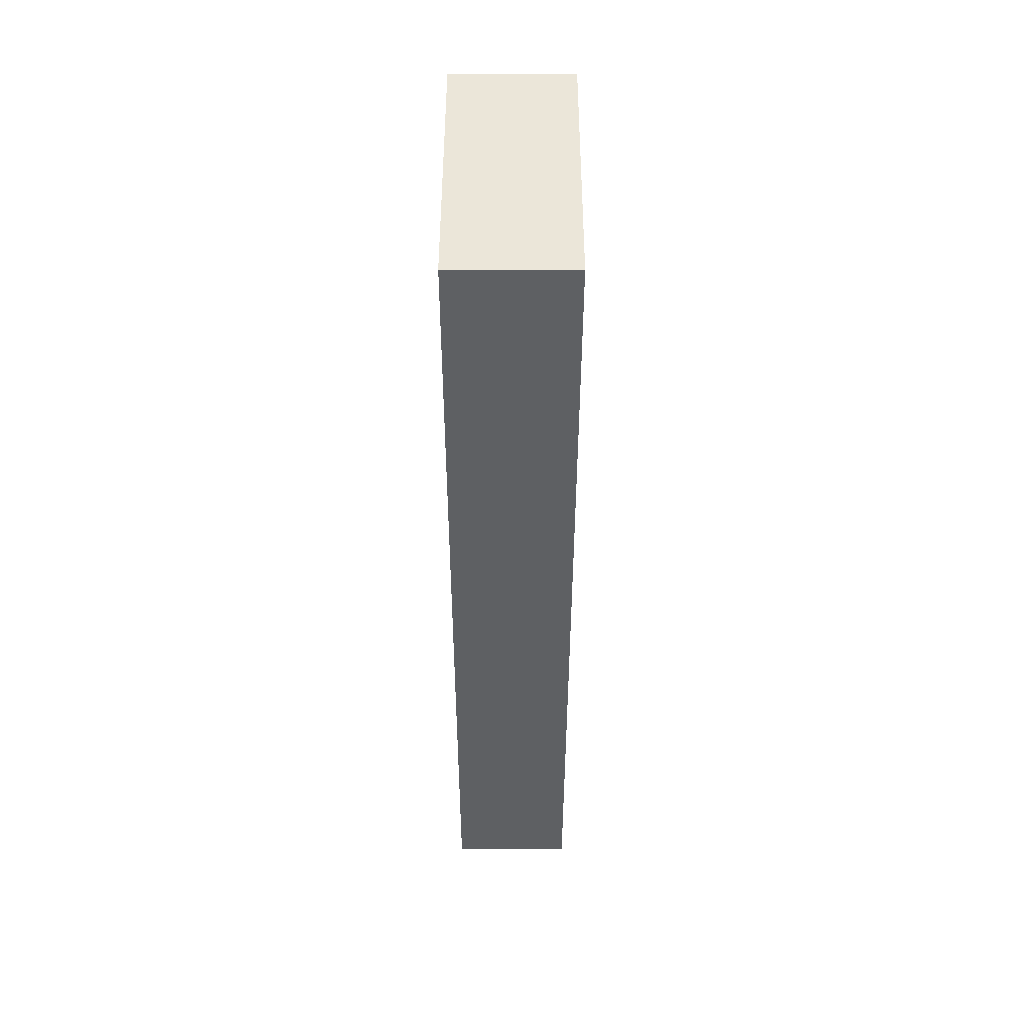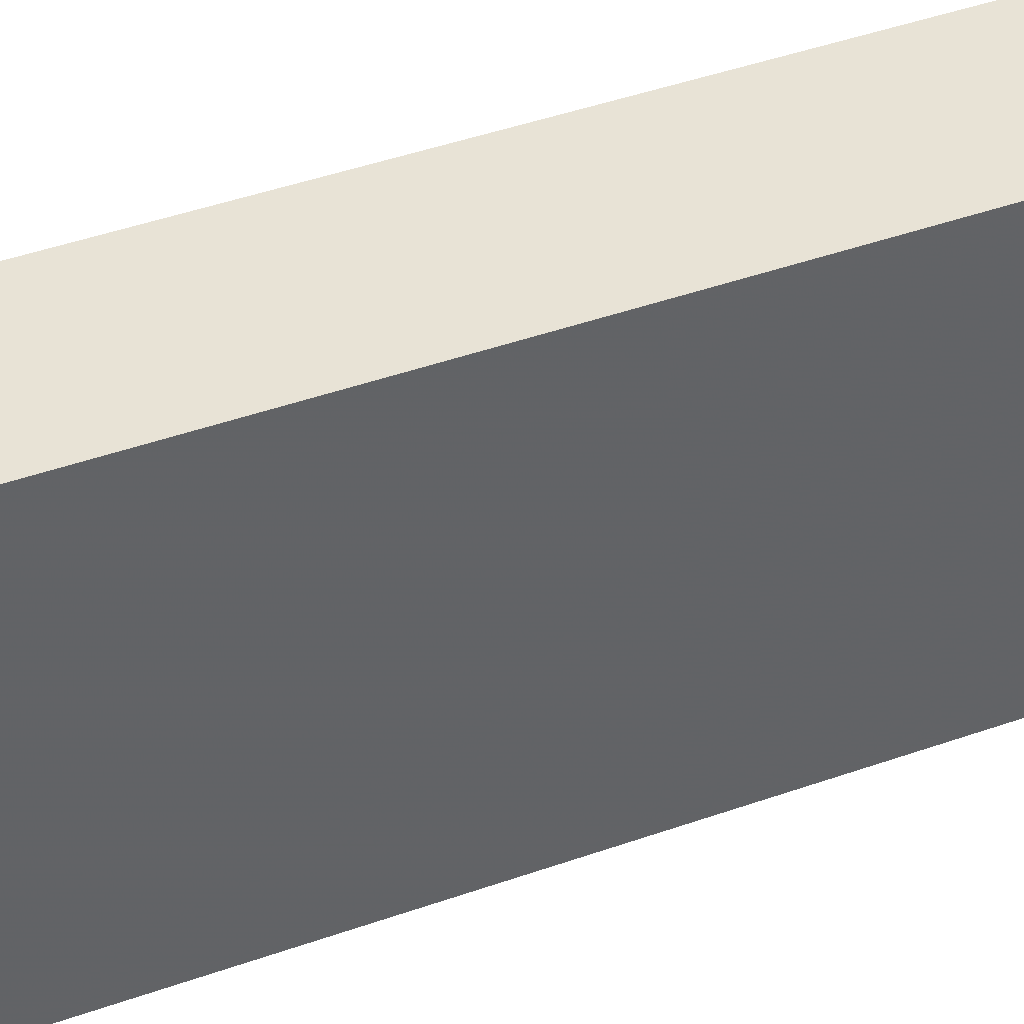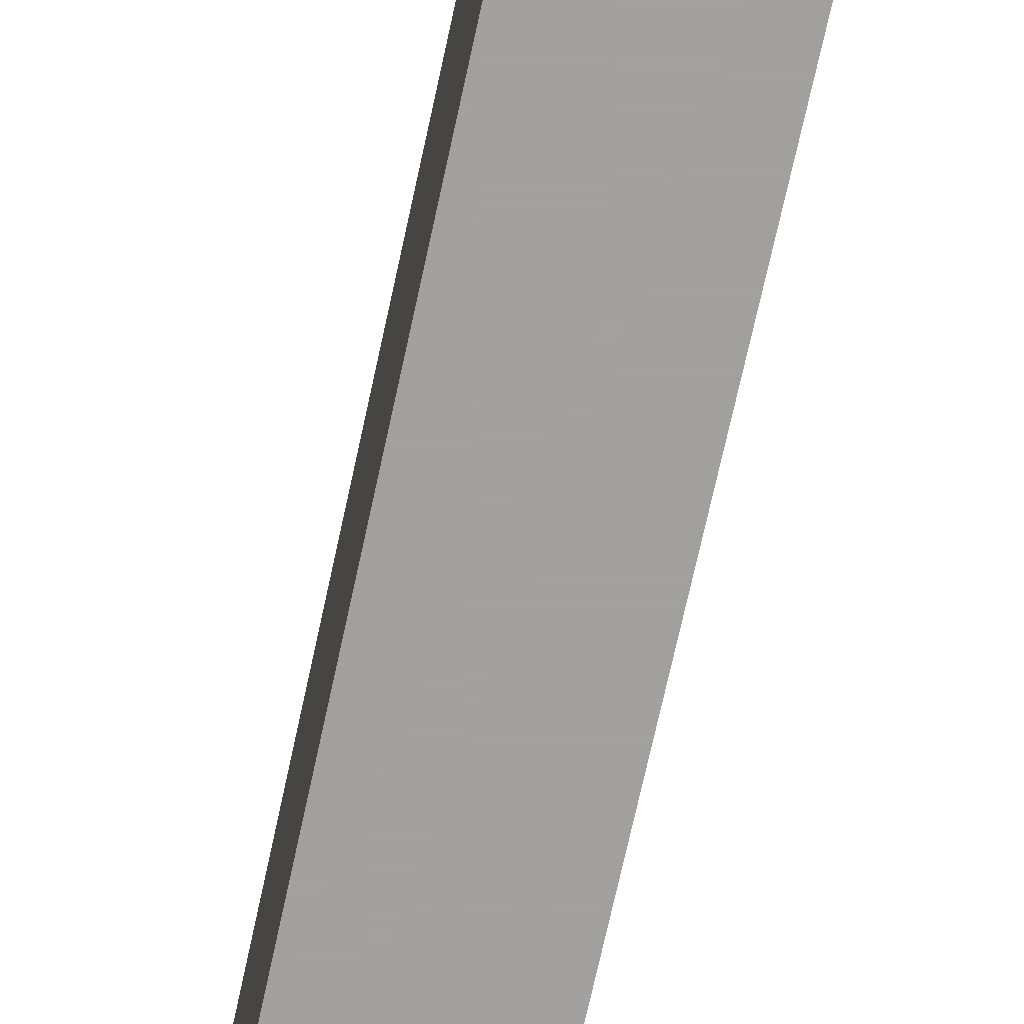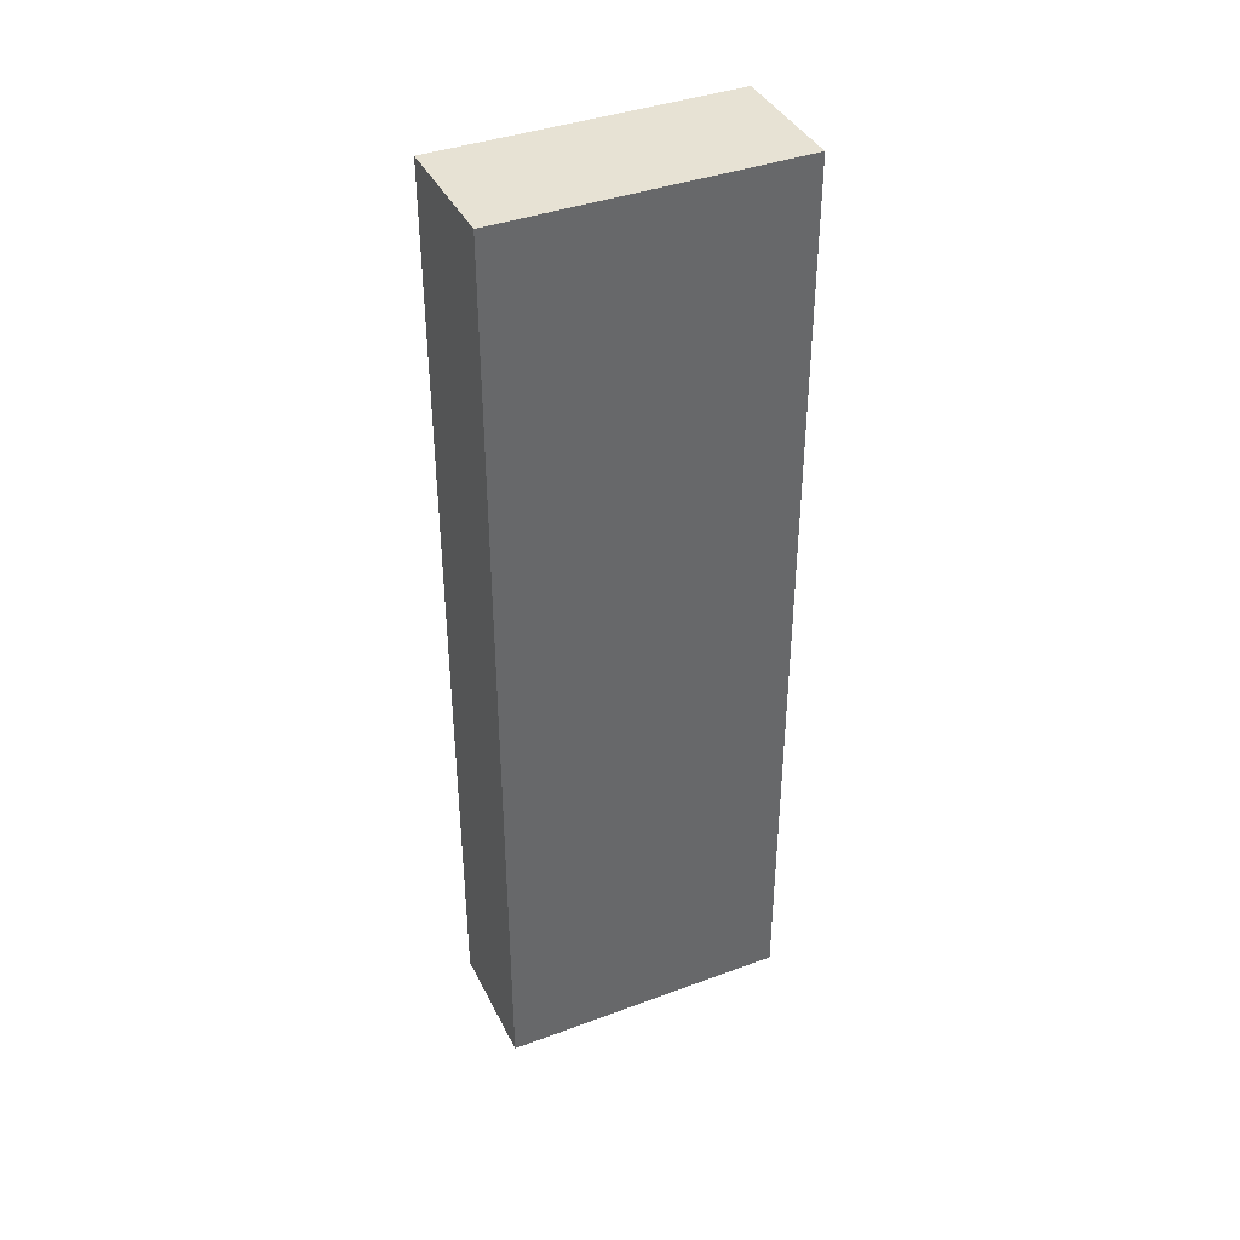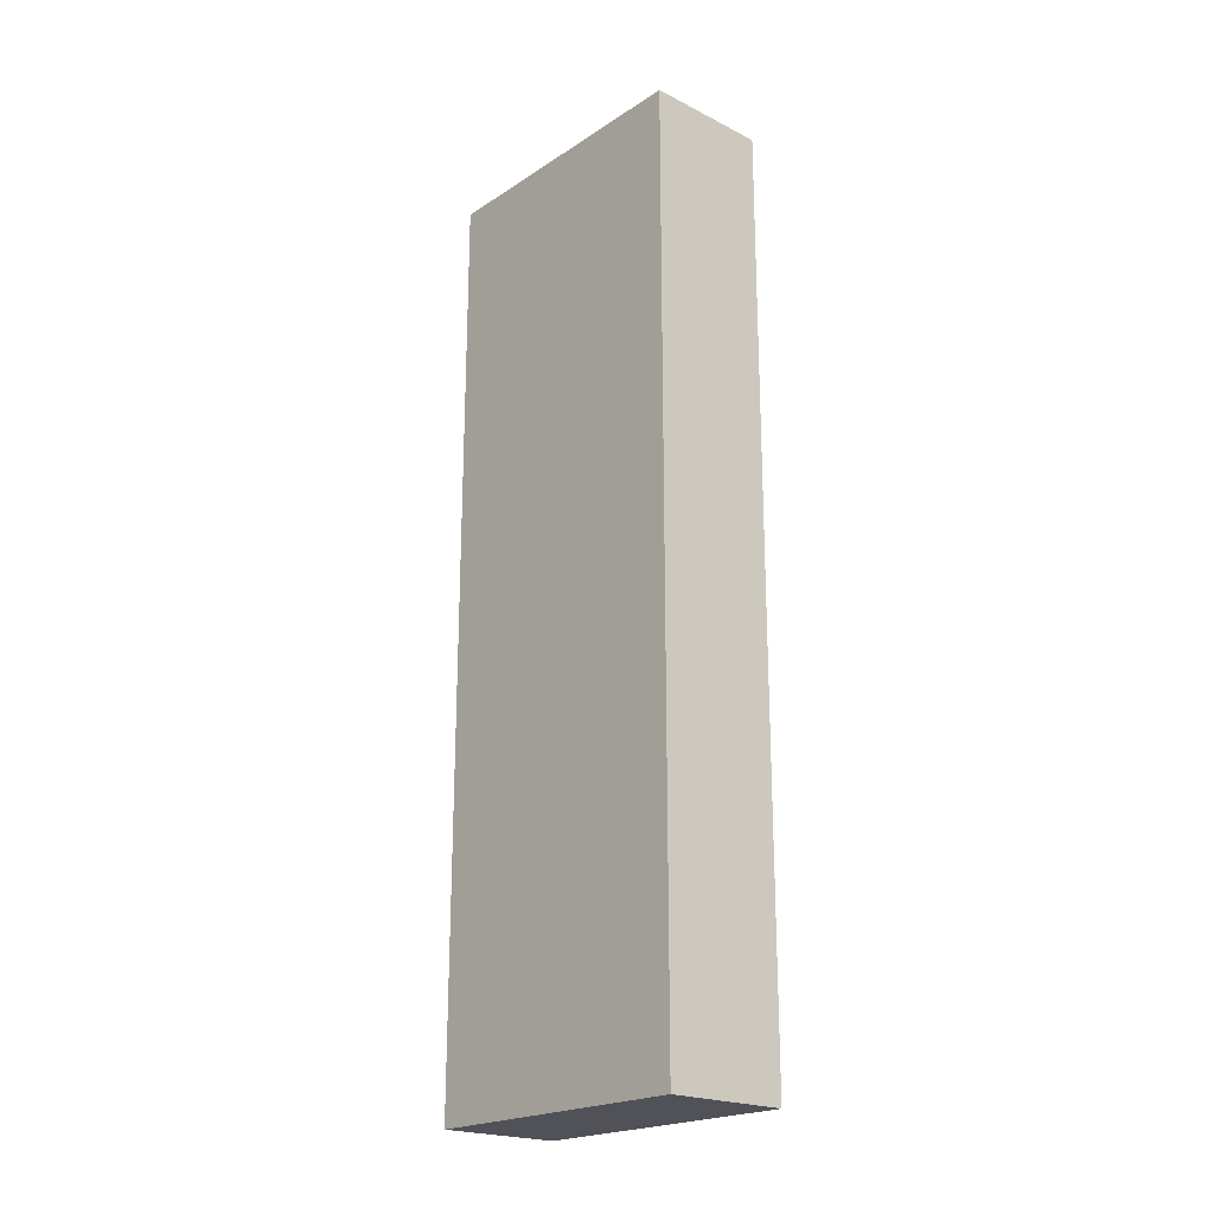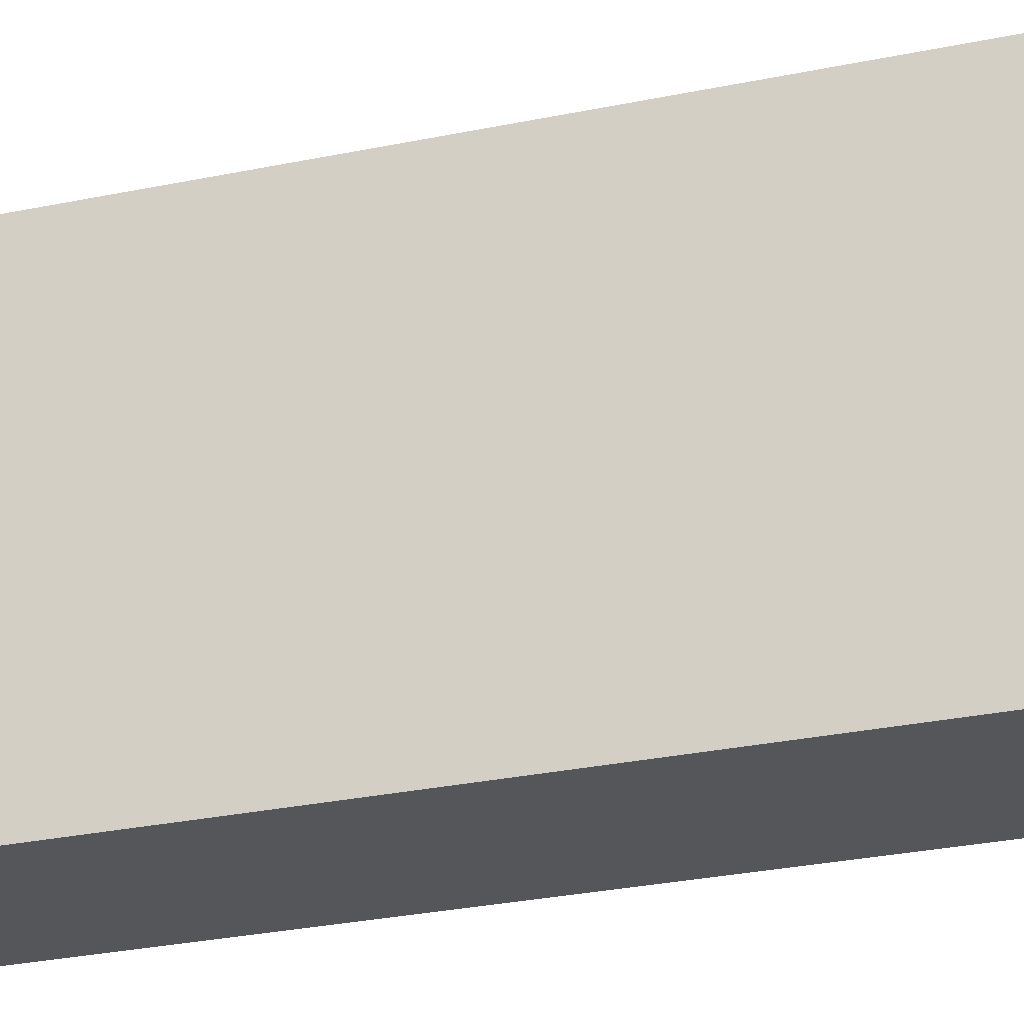
<metadata>
{"format":"obj","ext":"obj","renderer":"f3d","projection":"perspective","resolution":1024,"background":"white","views":[{"elev":47.9,"azim":0.1,"up":"+Y"},{"elev":41.4,"azim":-113.6,"up":"+Z"},{"elev":-71.9,"azim":167.7,"up":"+Z"},{"elev":39.8,"azim":-114.6,"up":"+Y"},{"elev":-21.4,"azim":138.5,"up":"+Y"},{"elev":-26.0,"azim":-71.0,"up":"+Z"}]}
</metadata>
<code>
v -0.2166 -0.02688 -0.6388
v -0.2166 -0.2545 -0.7097
v -0.2166 -0.02688 -0.7097
v -0.2166 -0.2545 -0.6388
v -0.2469 -0.02688 -0.7097
v -0.2469 -0.2545 -0.6388
v -0.2469 -0.2545 -0.7097
v -0.2469 -0.02688 -0.6388
f 1 2 3
f 2 1 4
f 3 2 1
f 4 1 2
f 2 5 3
f 3 5 2
f 5 1 3
f 3 1 5
f 1 6 4
f 4 6 1
f 6 2 4
f 4 2 6
f 5 2 7
f 7 2 5
f 1 5 8
f 8 5 1
f 6 1 8
f 8 1 6
f 2 6 7
f 7 6 2
f 6 5 7
f 7 5 6
f 5 6 8
f 8 6 5

</code>
